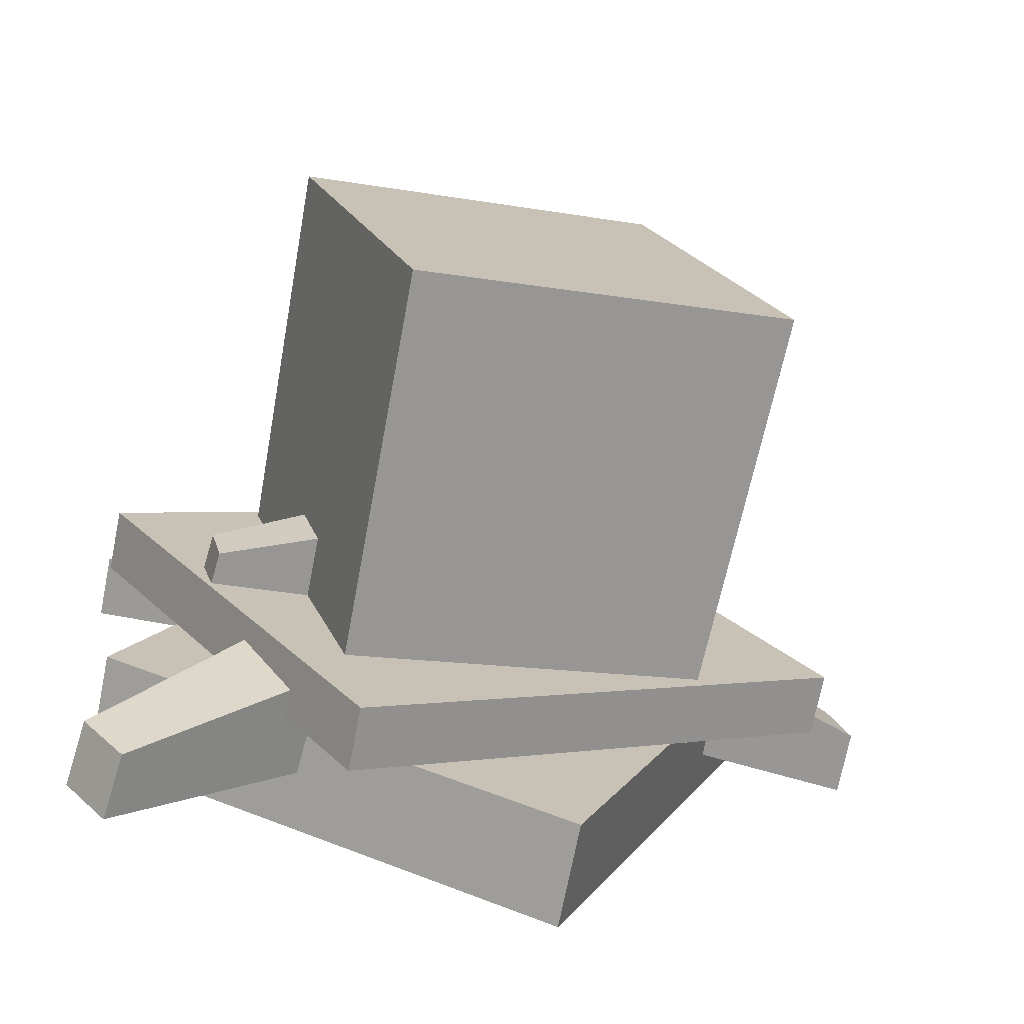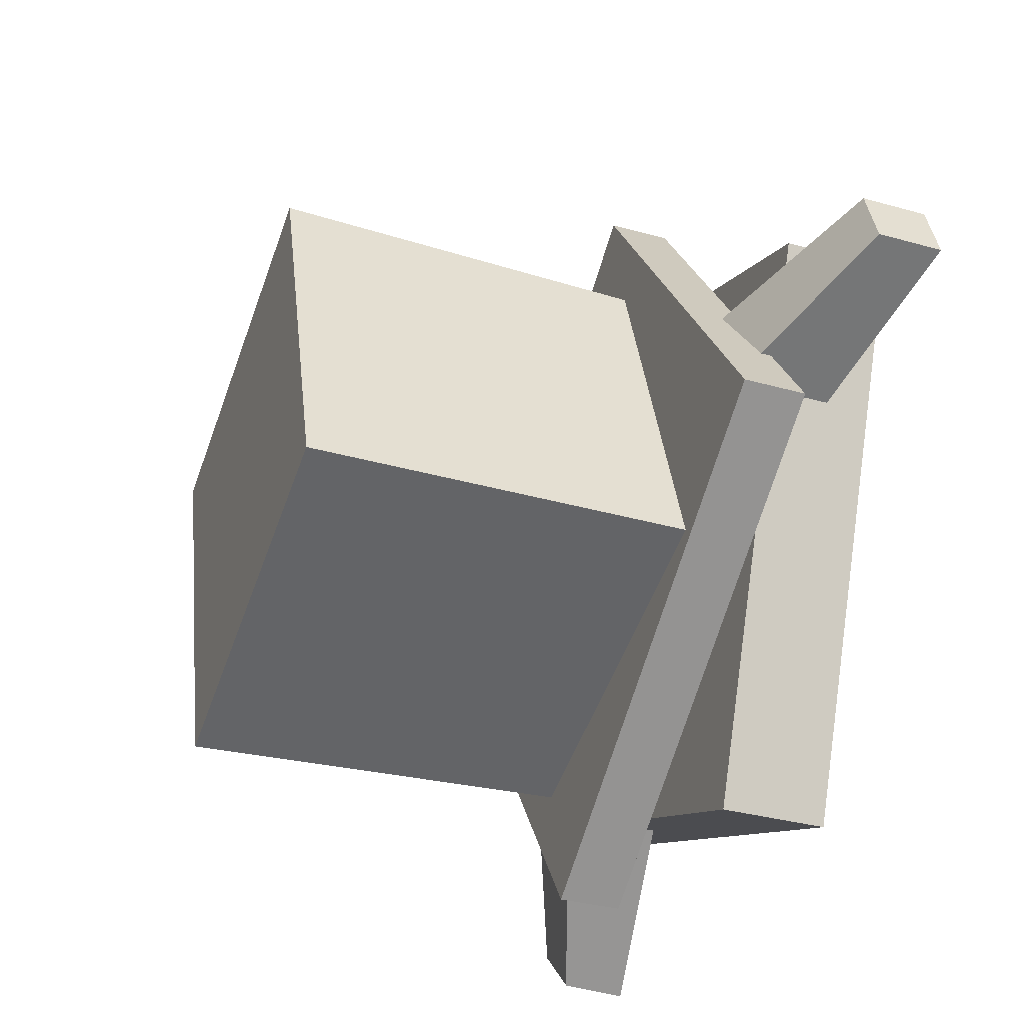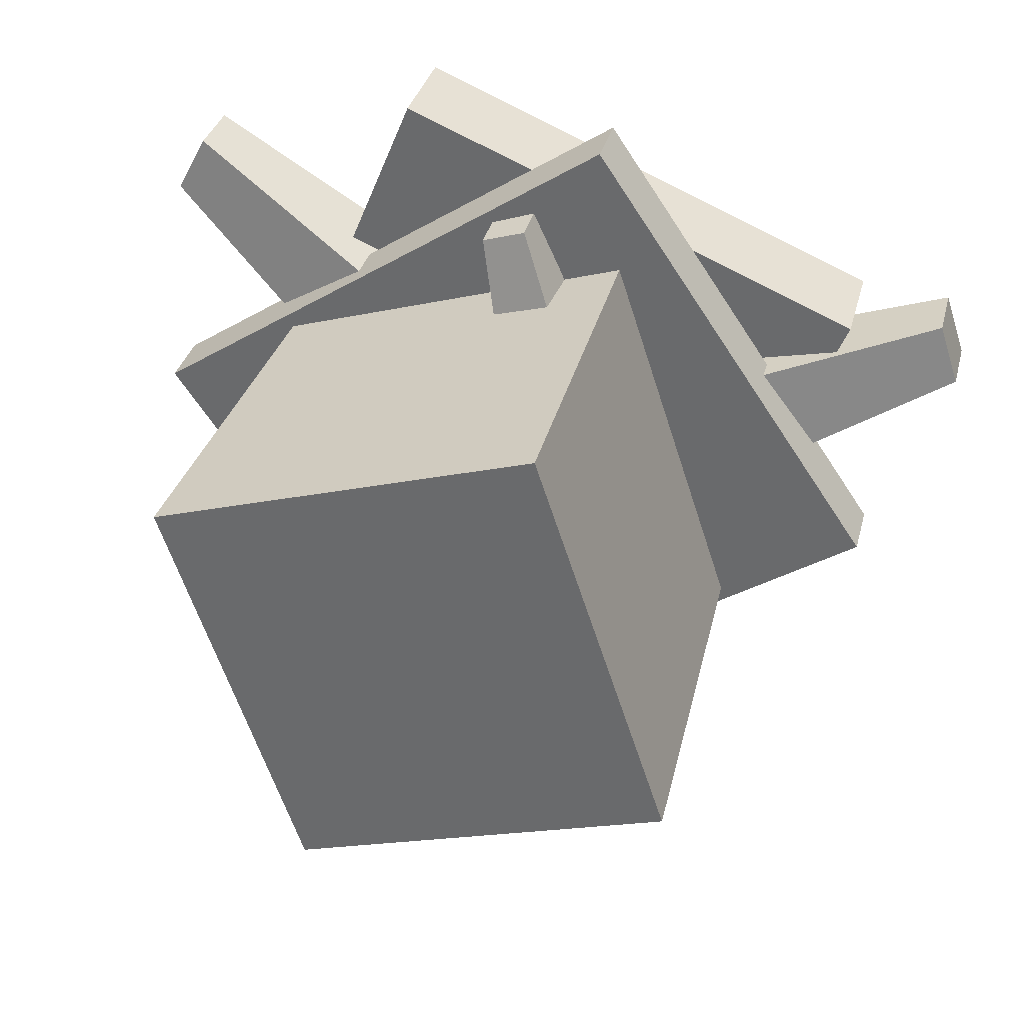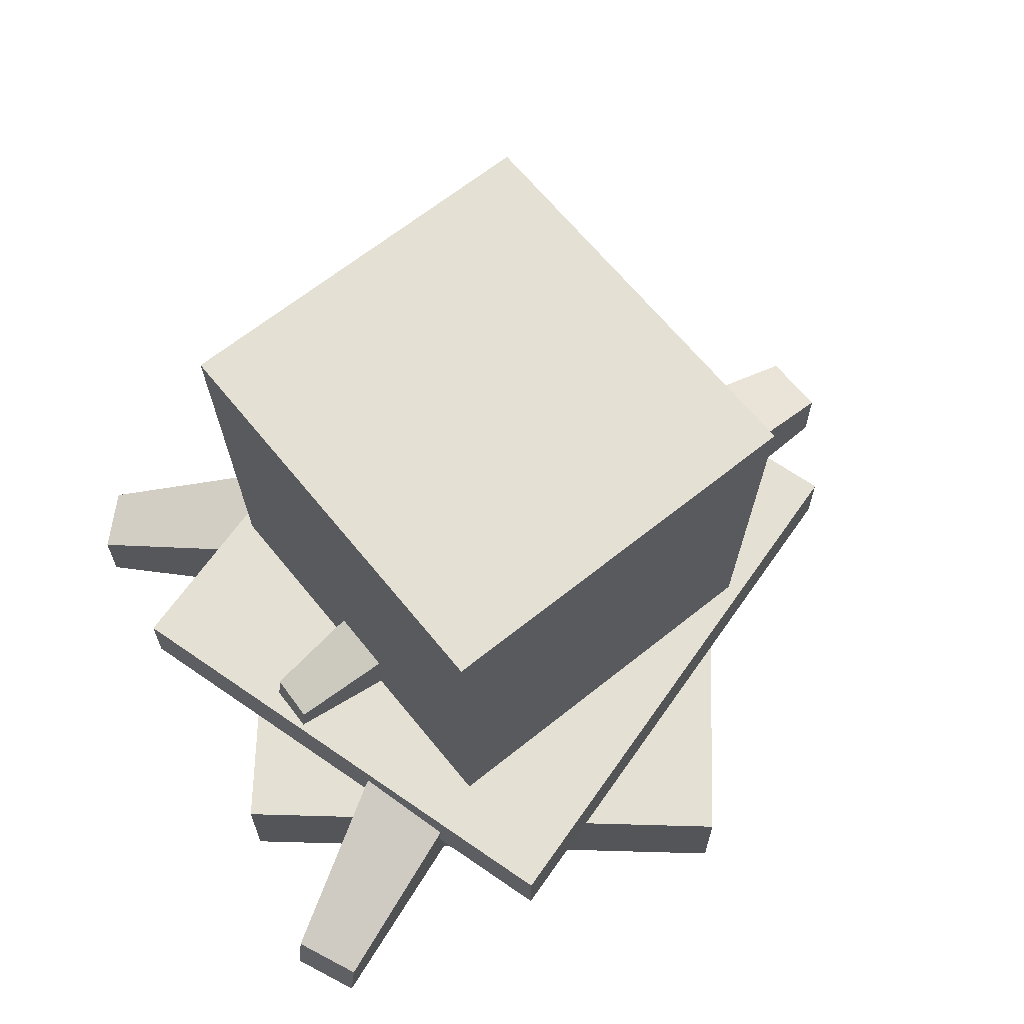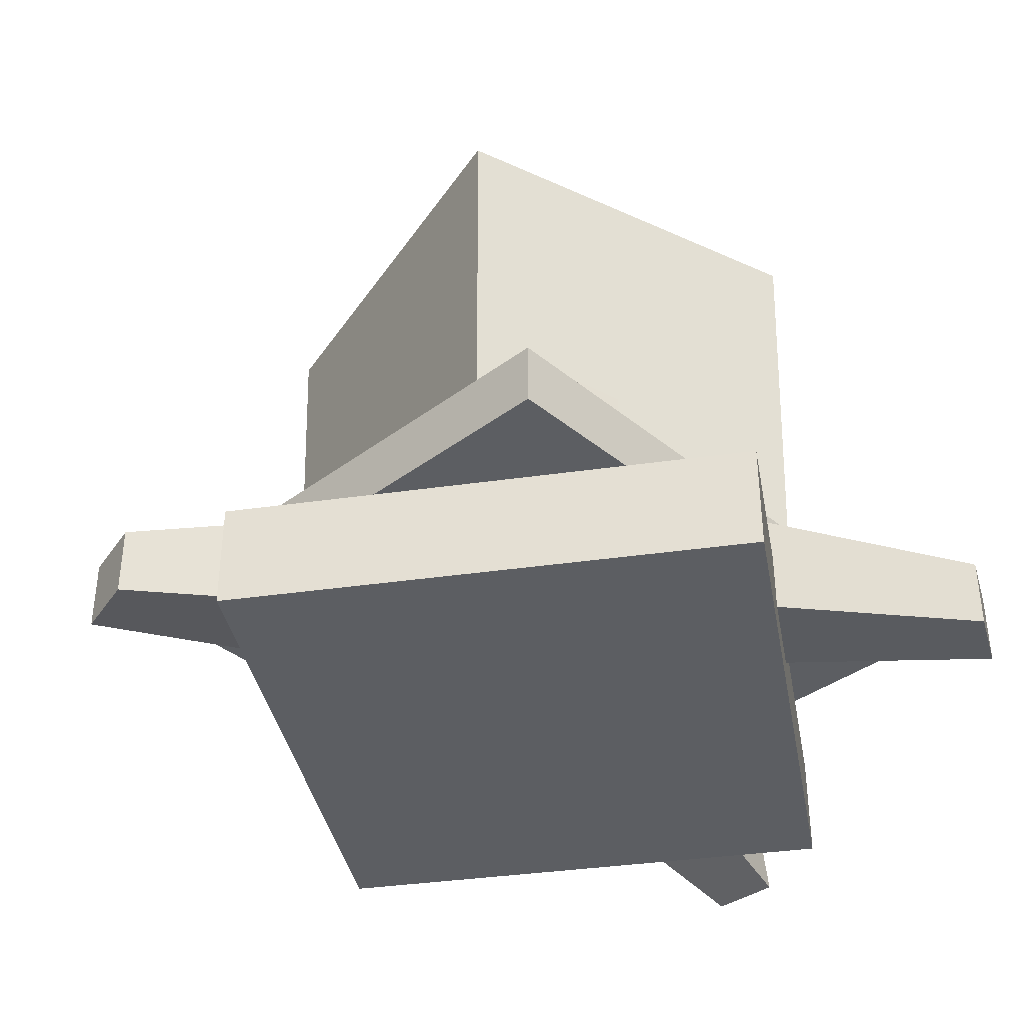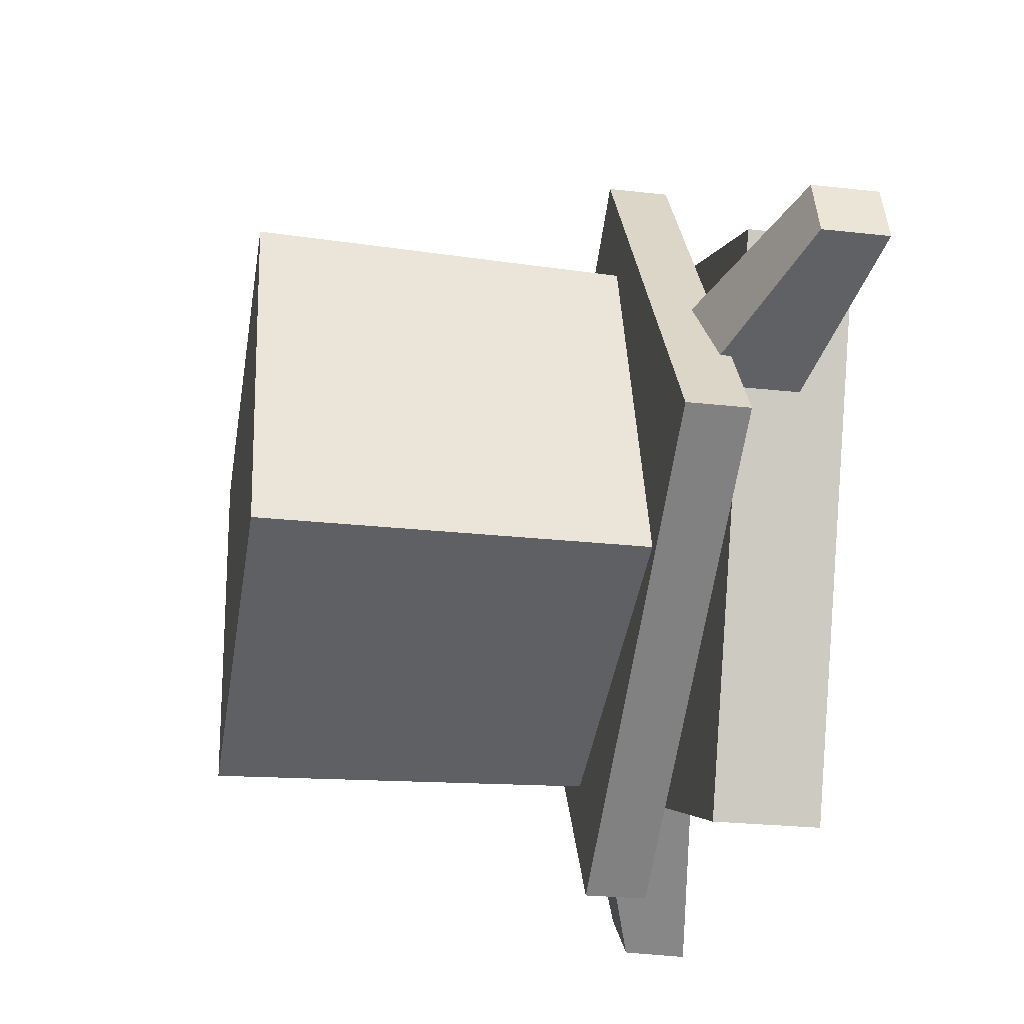
<metadata>
{"format":"obj","ext":"obj","renderer":"f3d","projection":"perspective","resolution":1024,"background":"white","views":[{"elev":-73.3,"azim":168.7,"up":"+Z"},{"elev":-34.1,"azim":-110.7,"up":"+Z"},{"elev":34.6,"azim":-165.8,"up":"+Z"},{"elev":65.3,"azim":159.2,"up":"+Y"},{"elev":-37.7,"azim":-12.0,"up":"+Y"},{"elev":-26.2,"azim":-100.0,"up":"+Z"}]}
</metadata>
<code>
v 0.1998 0.764 -0.3472
v -0.2984 0.764 -0.1842
v -0.1245 0.764 0.3472
v 0.3737 0.764 0.1842
v -0.118 0.2389 0.3334
v 0.3603 0.2389 0.1768
v 0.1933 0.2389 -0.3334
v -0.285 0.2389 -0.1768
v 0.4484 0.04062 -0.5033
v 0.5078 0.04687 -0.4372
v 0.2905 0.09387 -0.2082
v 0.1932 0.08362 -0.3166
v 0.4389 0.1307 -0.5033
v 0.1777 0.2312 -0.3166
v 0.275 0.2414 -0.2082
v 0.4983 0.1369 -0.4372
v 0.162 0.1645 -0.5042
v 0.5524 0.1645 0.06891
v -0.08673 0.1645 0.5042
v -0.4771 0.1645 -0.06891
v 0.162 0.2492 -0.5042
v -0.4771 0.2492 -0.06891
v -0.08673 0.2492 0.5042
v 0.5524 0.2492 0.06891
v -0.1355 0 -0.4896
v 0.5056 0 -0.2252
v 0.2108 0 0.4896
v -0.4303 0 0.2252
v -0.1355 0.1433 -0.4896
v -0.4303 0.1433 0.2252
v 0.2108 0.1433 0.4896
v 0.5056 0.1433 -0.2252
v 0.5822 0.004852 0.3
v 0.54 0.004852 0.3785
v 0.2533 0.07434 0.2567
v 0.3225 0.07434 0.1281
v 0.5822 0.0954 0.3
v 0.3225 0.2227 0.1281
v 0.2533 0.2227 0.2567
v 0.54 0.0954 0.3785
v -0.5542 0.004852 0.2178
v -0.5822 0.004852 0.1332
v -0.2967 0.07434 0.008725
v -0.2508 0.07434 0.1474
v -0.5542 0.0954 0.2178
v -0.2508 0.2227 0.1474
v -0.2967 0.2227 0.008725
v -0.5822 0.0954 0.1332
v 0.3915 0.2307 -0.1561
v 0.4086 0.2351 -0.09627
v 0.2016 0.268 -0.01898
v 0.1736 0.2608 -0.1171
v 0.3856 0.2937 -0.159
v 0.1639 0.3641 -0.1218
v 0.1918 0.3712 -0.02375
v 0.4026 0.2981 -0.09919
v 0.06109 0.2314 0.3855
v 0.002374 0.2351 0.4063
v -0.08811 0.267 0.2045
v 0.008096 0.2609 0.1705
v 0.0629 0.2945 0.3794
v 0.01107 0.3642 0.1604
v -0.08513 0.3703 0.1945
v 0.00419 0.2982 0.4001
g Box004
f 1 2 3
f 1 3 4
f 4 3 5
f 4 5 6
f 1 4 6
f 1 6 7
f 2 1 7
f 2 7 8
f 3 2 8
f 3 8 5
f 9 10 11
f 9 11 12
f 13 14 15
f 13 15 16
f 16 15 11
f 16 11 10
f 13 16 10
f 13 10 9
f 14 13 9
f 14 9 12
f 15 14 12
f 15 12 11
f 17 18 19
f 17 19 20
f 21 22 23
f 21 23 24
f 24 23 19
f 24 19 18
f 21 24 18
f 21 18 17
f 22 21 17
f 22 17 20
f 23 22 20
f 23 20 19
f 25 26 27
f 25 27 28
f 29 30 31
f 29 31 32
f 32 31 27
f 32 27 26
f 29 32 26
f 29 26 25
f 30 29 25
f 30 25 28
f 31 30 28
f 31 28 27
f 33 34 35
f 33 35 36
f 37 38 39
f 37 39 40
f 40 39 35
f 40 35 34
f 37 40 34
f 37 34 33
f 38 37 33
f 38 33 36
f 39 38 36
f 39 36 35
f 41 42 43
f 41 43 44
f 45 46 47
f 45 47 48
f 48 47 43
f 48 43 42
f 45 48 42
f 45 42 41
f 46 45 41
f 46 41 44
f 47 46 44
f 47 44 43
f 49 50 51
f 49 51 52
f 53 54 55
f 53 55 56
f 56 55 51
f 56 51 50
f 53 56 50
f 53 50 49
f 54 53 49
f 54 49 52
f 55 54 52
f 55 52 51
f 57 58 59
f 57 59 60
f 61 62 63
f 61 63 64
f 64 63 59
f 64 59 58
f 61 64 58
f 61 58 57
f 62 61 57
f 62 57 60
f 63 62 60
f 63 60 59

</code>
